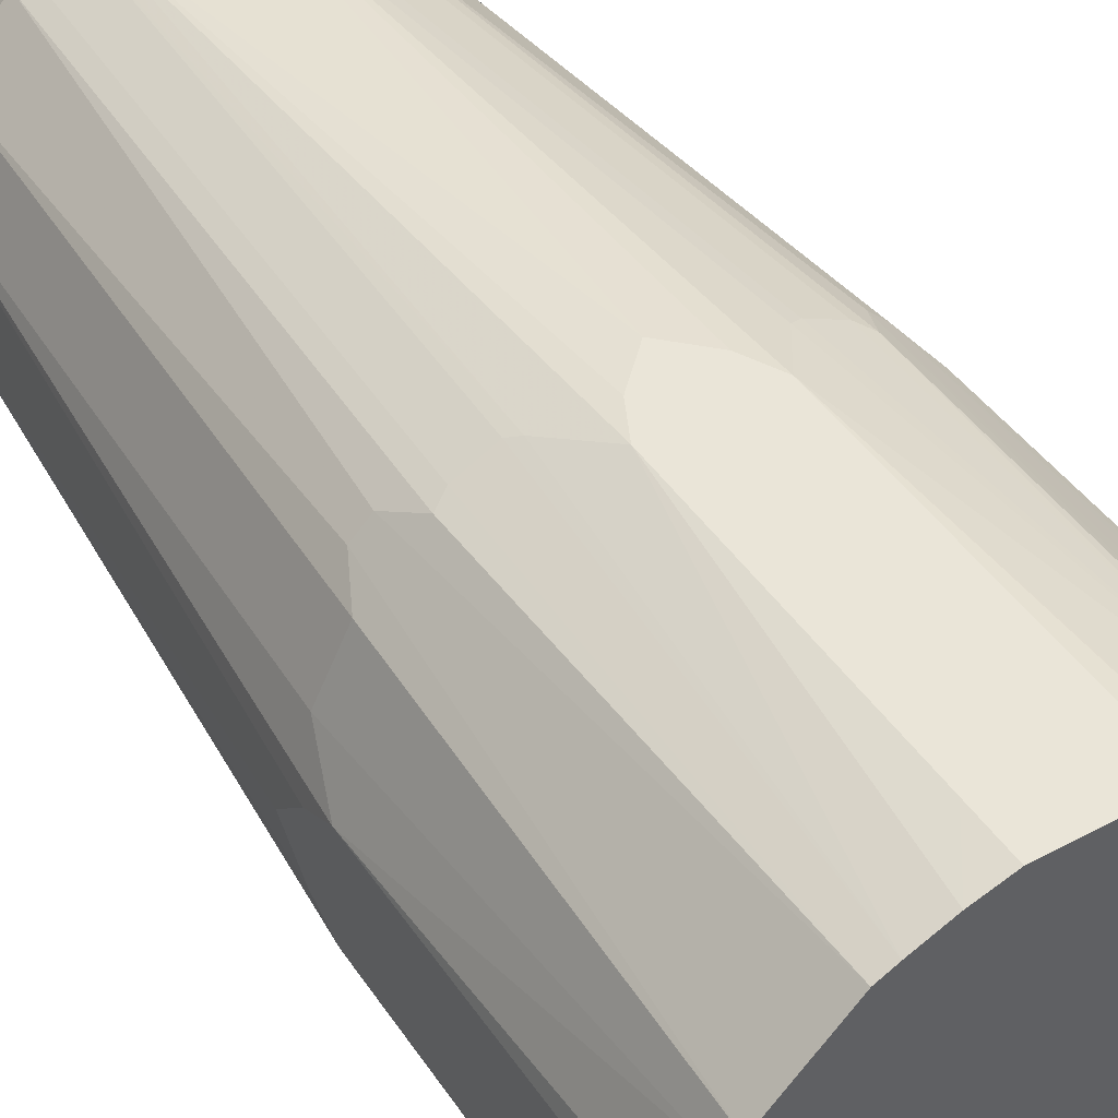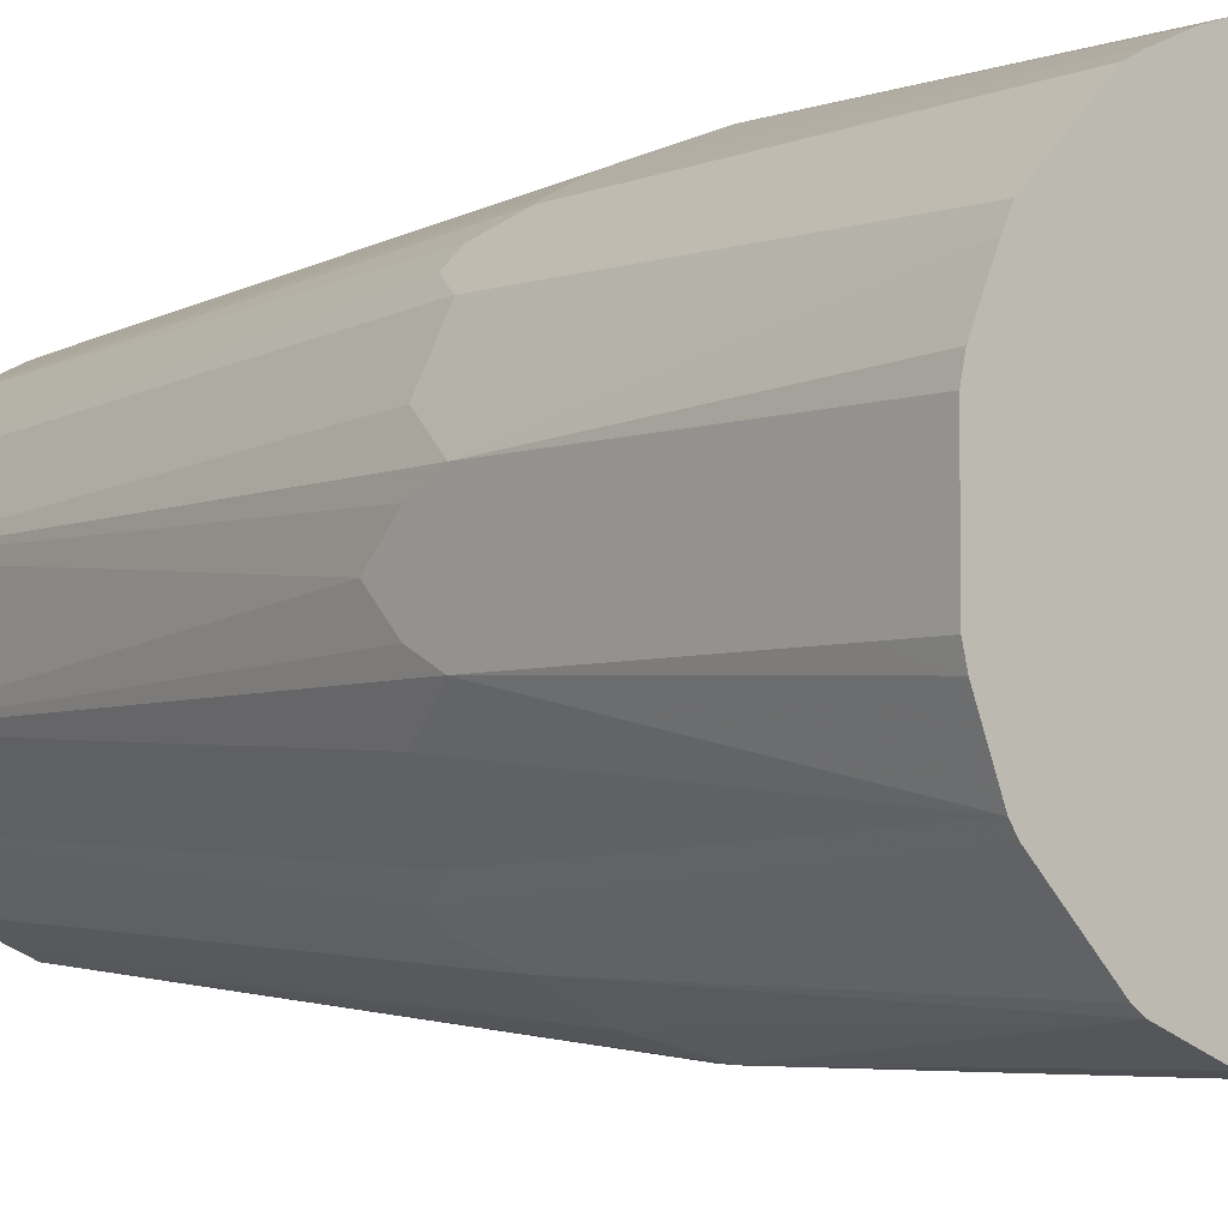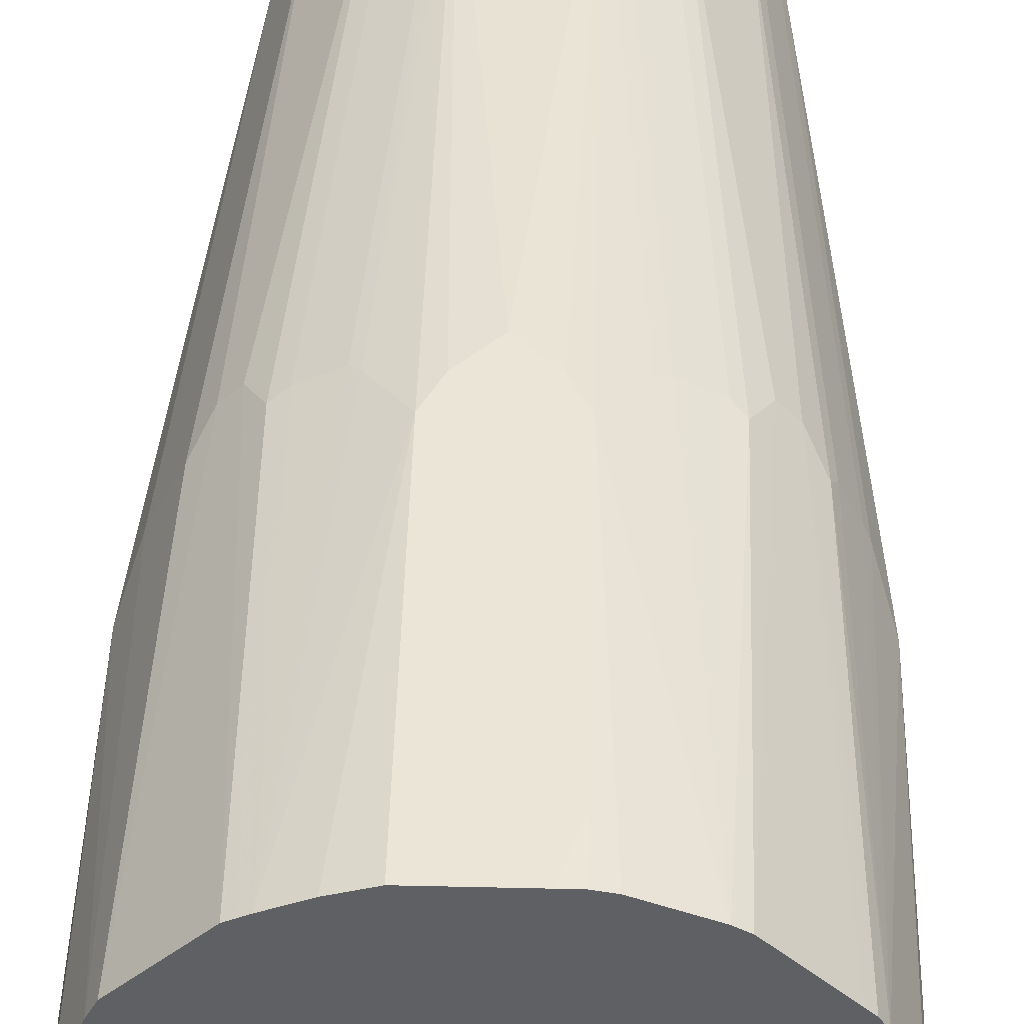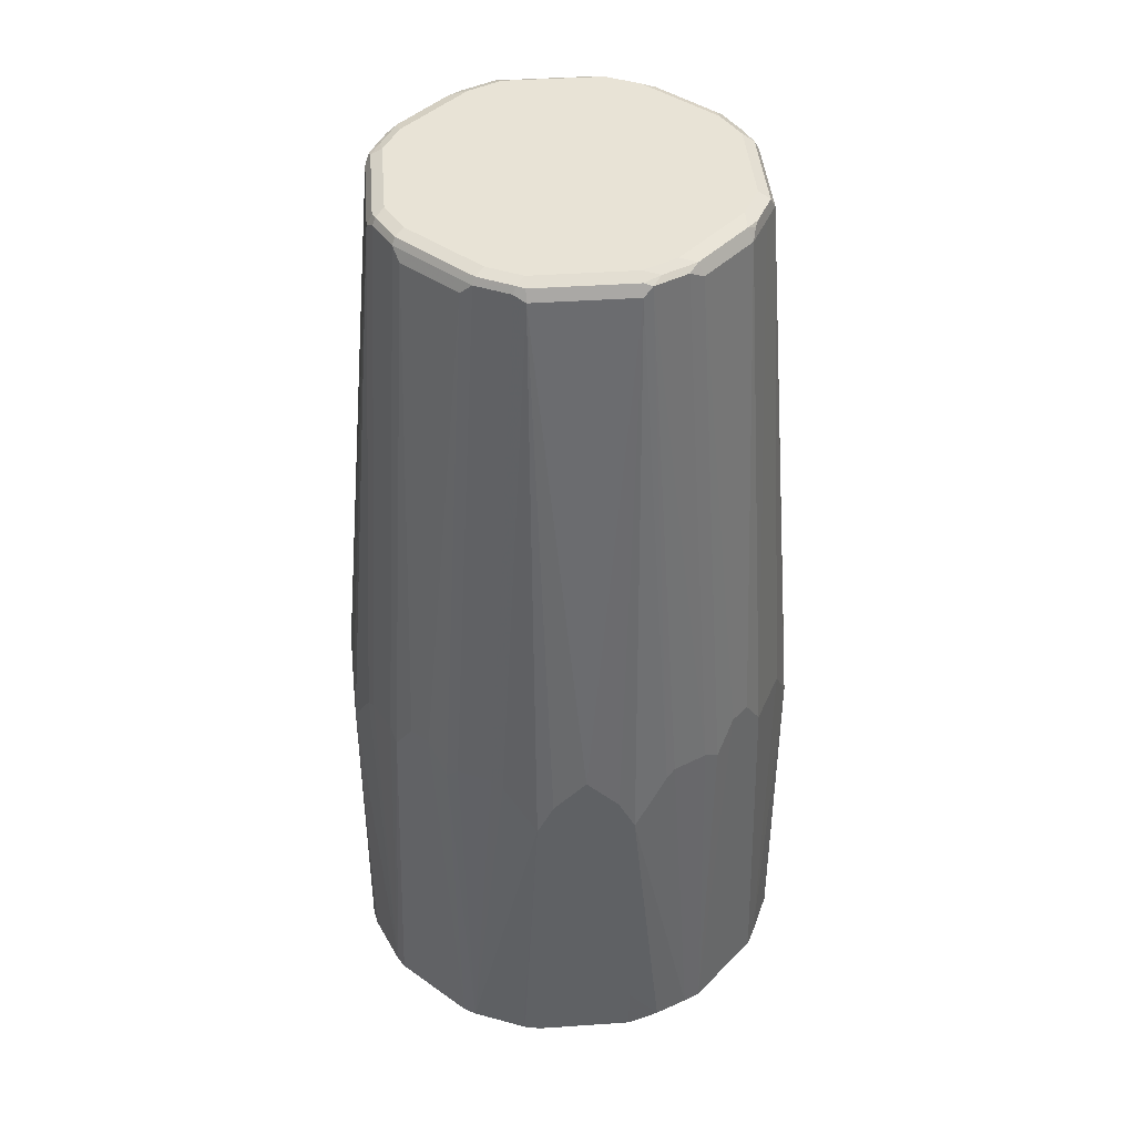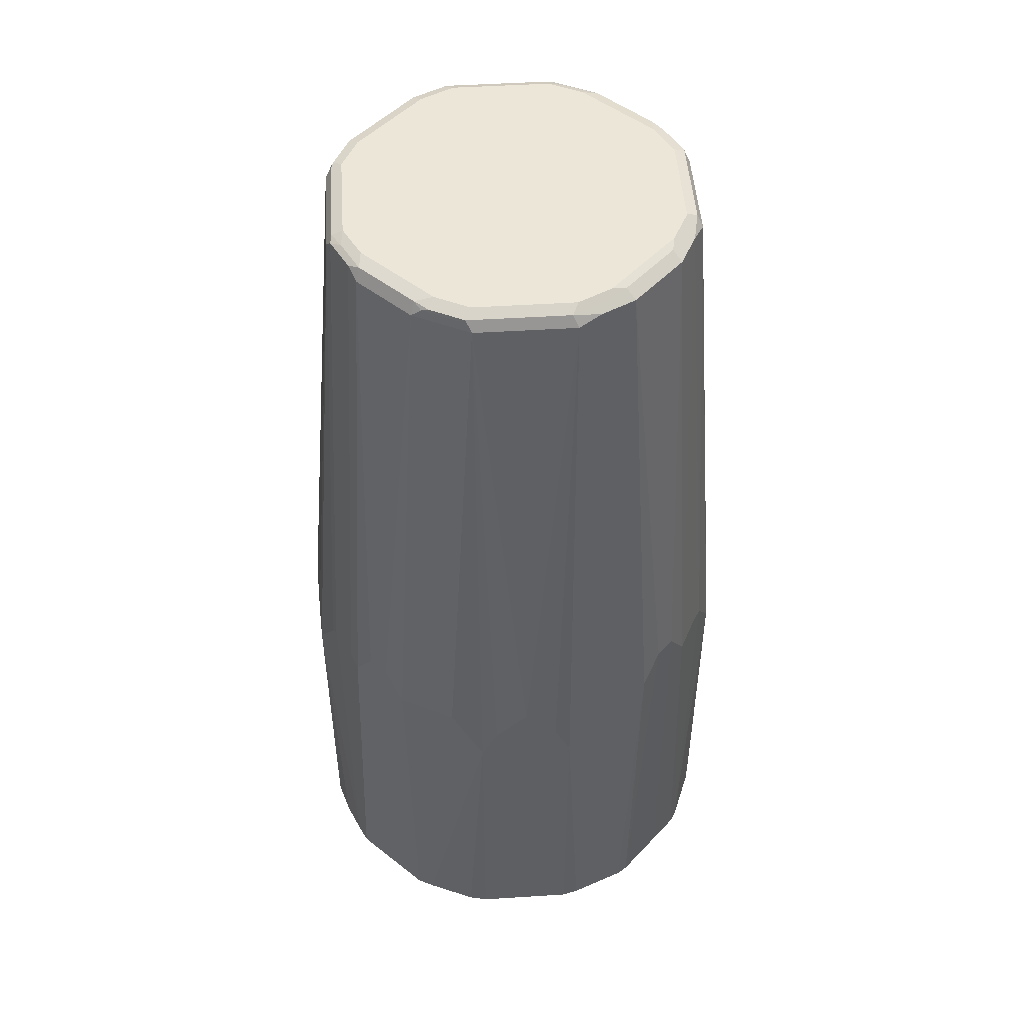
<metadata>
{"format":"obj","ext":"obj","renderer":"f3d","projection":"perspective","resolution":1024,"background":"white","views":[{"elev":44.6,"azim":148.1,"up":"+Y"},{"elev":-4.6,"azim":139.0,"up":"+Y"},{"elev":45.9,"azim":-178.5,"up":"+Y"},{"elev":41.8,"azim":-94.7,"up":"+Z"},{"elev":49.0,"azim":-4.0,"up":"+Z"}]}
</metadata>
<code>
v -0.1399 0.01996 0.3397
v -0.1399 0.03001 0.3397
v -0.1399 -0.01996 0.3397
v -0.1399 0.02996 0.3697
v -0.1379 0.03995 0.3397
v -0.1399 -0.02996 0.3397
v -0.1399 -0.02996 0.3697
v -0.1399 0.02996 0.5396
v -0.1374 0.04119 0.3397
v -0.1336 -0.04995 0.3397
v -0.1399 -0.02996 0.5396
v -0.1299 0.04995 0.5696
v -0.1242 0.07279 0.3397
v -0.1399 0.01996 0.5595
v -0.1099 0.02996 0.9092
v -0.1249 -0.06994 0.3397
v -0.1399 -0.01996 0.5595
v -0.1299 -0.04995 0.5696
v -0.1099 -0.02996 0.9092
v -0.1265 0.0566 0.5729
v -0.1066 0.03661 0.9125
v -0.1199 0.07994 0.3397
v -0.1165 0.07659 0.5729
v -0.1132 0.08325 0.5662
v -0.1399 0.009968 0.5696
v -0.1066 0.02996 0.9159
v -0.1049 0.03497 0.9167
v -0.1399 0 0.5795
v -0.1199 -0.07991 0.3397
v -0.1174 -0.07492 0.5746
v -0.1274 -0.05493 0.5746
v -0.1399 -0.009968 0.5696
v -0.1074 -0.03497 0.9142
v -0.1066 -0.02996 0.9159
v -0.09656 0.0566 0.9125
v -0.1149 0.08492 0.3422
v -0.1049 0.09491 0.3422
v -0.1049 0.09491 0.3397
v -0.1032 0.09324 0.5862
v -0.09324 0.06326 0.9059
v -0.0999 0.02996 0.9192
v -0.0899 0.04995 0.9192
v -0.09491 0.05493 0.9167
v -0.07991 -0.1199 0.3397
v -0.1032 -0.09324 0.5895
v -0.1132 -0.08325 0.5696
v -0.09741 -0.05493 0.9142
v -0.09116 -0.05994 0.9167
v -0.1012 -0.03995 0.9167
v -0.0999 -0.02996 0.9192
v -0.08659 0.0666 0.9125
v -0.09491 0.1049 0.3422
v -0.09491 0.1049 0.3397
v -0.09324 0.1032 0.5862
v -0.06326 0.09324 0.9059
v -0.06994 0.06994 0.9192
v -0.05493 0.09491 0.9167
v -0.06991 -0.1249 0.3397
v -0.04995 -0.1299 0.5696
v -0.08325 -0.1132 0.5696
v -0.09324 -0.1032 0.5895
v -0.09324 -0.06326 0.9092
v -0.08117 -0.06994 0.9167
v -0.06994 -0.06994 0.9192
v -0.0899 -0.04995 0.9192
v -0.0666 0.08659 0.9125
v -0.08492 0.1149 0.3422
v -0.07994 0.1199 0.3397
v -0.08325 0.1132 0.5662
v -0.0566 0.09656 0.9125
v -0.04995 0.0899 0.9192
v -0.03497 0.1049 0.9167
v -0.04121 -0.1374 0.3397
v -0.02996 -0.1399 0.5396
v -0.02996 -0.1099 0.9092
v -0.04329 -0.1032 0.9092
v -0.06326 -0.09324 0.9092
v -0.06118 -0.0899 0.9167
v -0.04995 -0.0899 0.9192
v -0.07279 0.1242 0.3397
v -0.07659 0.1165 0.5729
v -0.03661 0.1066 0.9125
v -0.02996 0.0999 0.9192
v -0.02996 0.1066 0.9159
v -0.02996 0.1099 0.9092
v -0.02996 -0.1399 0.3397
v -0.02996 -0.1399 0.3697
v -0.01996 -0.1399 0.5595
v 0.02996 -0.1099 0.9092
v -0.0333 -0.1066 0.9159
v -0.03746 -0.1049 0.9142
v -0.009968 -0.1399 0.5696
v 0 -0.1399 0.5795
v -0.05743 -0.09491 0.9142
v -0.05326 -0.09656 0.9159
v -0.02996 -0.0999 0.9192
v -0.04119 0.1374 0.3397
v -0.0566 0.1265 0.5729
v -0.04995 0.1299 0.5696
v -0.02996 0.1399 0.5396
v 0.02996 0.0999 0.9192
v 0.02996 0.1066 0.9159
v 0.02996 0.1099 0.9092
v 0 0.1399 0.5795
v -0.009968 0.1399 0.5696
v -0.01996 0.1399 0.5595
v -0.01996 -0.1399 0.3397
v 0.04329 -0.1032 0.9125
v 0.02662 -0.1066 0.9159
v 0.009968 -0.1399 0.5696
v 0.01996 -0.1399 0.5595
v 0.02996 -0.1399 0.5396
v 0.04995 -0.1299 0.5696
v 0.02996 -0.0999 0.9192
v -0.03995 0.1379 0.3397
v -0.02996 0.1399 0.3697
v 0.04995 0.0899 0.9192
v 0.03995 0.1012 0.9167
v 0.03497 0.1074 0.9142
v 0.04995 0.1299 0.5696
v 0.02996 0.1399 0.5396
v 0.01996 0.1399 0.5595
v 0.009968 0.1399 0.5696
v 0.01996 -0.1399 0.3397
v 0.06326 -0.09324 0.9125
v 0.04661 -0.09656 0.9159
v 0.06326 -0.1232 0.5729
v 0.08325 -0.1132 0.5729
v 0.02996 -0.1399 0.3697
v 0.03995 -0.1374 0.3397
v 0.07391 -0.1239 0.3397
v 0.04995 -0.0899 0.9192
v -0.03001 0.1399 0.3397
v -0.01996 0.1399 0.3397
v 0.06994 0.06994 0.9192
v 0.05994 0.09116 0.9167
v 0.05493 0.09741 0.9142
v 0.07492 0.1174 0.5746
v 0.05493 0.1274 0.5746
v 0.06994 0.1249 0.3397
v 0.04995 0.1336 0.3397
v 0.02996 0.1399 0.3697
v 0.02996 -0.1399 0.3397
v 0.09324 -0.06326 0.9125
v 0.06827 -0.07826 0.9175
v 0.05827 -0.08823 0.9175
v 0.09324 -0.1032 0.5929
v 0.07991 -0.1199 0.3397
v 0.06994 -0.06994 0.9192
v 0.01996 0.1399 0.3397
v 0.0899 0.04995 0.9192
v 0.06994 0.08117 0.9167
v 0.06326 0.09324 0.9092
v 0.08325 0.1132 0.5696
v 0.07991 0.1199 0.3397
v 0.02996 0.1399 0.3397
v 0.1032 -0.04329 0.9125
v 0.09656 -0.04661 0.9159
v 0.08823 -0.05827 0.9175
v 0.07826 -0.06827 0.9175
v 0.1032 -0.09324 0.5929
v 0.1132 -0.08325 0.5729
v 0.08492 -0.1149 0.3447
v 0.09491 -0.1049 0.3447
v 0.09491 -0.1049 0.3397
v 0.0899 -0.04995 0.9192
v 0.0999 0.02996 0.9192
v 0.1066 0.0333 0.9159
v 0.09656 0.05326 0.9159
v 0.0899 0.06118 0.9167
v 0.09324 0.06326 0.9092
v 0.09324 0.1032 0.5895
v 0.1199 0.07991 0.3397
v 0.1099 -0.02996 0.9092
v 0.1066 -0.02662 0.9159
v 0.1232 -0.06326 0.5729
v 0.1299 -0.04995 0.5696
v 0.1049 -0.09491 0.3447
v 0.1149 -0.08492 0.3447
v 0.1199 -0.07991 0.3397
v 0.1239 -0.07391 0.3397
v 0.1049 -0.09491 0.3397
v 0.0999 -0.02996 0.9192
v 0.1099 0.02996 0.9092
v 0.1049 0.03746 0.9142
v 0.09491 0.05743 0.9142
v 0.1032 0.04329 0.9092
v 0.1132 0.08325 0.5696
v 0.1032 0.09324 0.5895
v 0.1249 0.06991 0.3397
v 0.1299 0.04995 0.5696
v 0.1399 -0.02996 0.5396
v 0.1399 -0.01996 0.5595
v 0.1399 -0.009968 0.5696
v 0.1399 0 0.5795
v 0.1374 -0.03995 0.3397
v 0.1399 0.009968 0.5696
v 0.1399 0.01996 0.5595
v 0.1399 0.02996 0.5396
v 0.1374 0.04121 0.3397
v 0.1399 -0.02996 0.3697
v 0.1399 -0.02996 0.3397
v 0.1399 0.02996 0.3697
v 0.1399 0.02996 0.3397
v 0.1399 -0.01996 0.3397
v 0.1399 0.01996 0.3397
f 1 2 5
f 112 130 131
f 112 129 130
f 109 132 114
f 109 146 132
f 109 126 146
f 108 128 125
f 108 127 128
f 108 113 127
f 108 126 109
f 108 125 126
f 103 123 104
f 103 122 123
f 103 121 122
f 103 120 121
f 103 119 120
f 102 119 103
f 102 118 119
f 101 118 102
f 101 136 118
f 101 117 136
f 100 116 115
f 112 131 113
f 113 131 127
f 115 116 133
f 116 134 133
f 129 143 130
f 128 148 147
f 128 131 148
f 127 131 128
f 125 161 144
f 125 147 161
f 125 128 147
f 125 146 126
f 125 145 146
f 125 160 145
f 100 134 116
f 125 144 160
f 121 141 142
f 121 140 141
f 120 140 121
f 120 139 140
f 119 139 120
f 119 138 139
f 119 137 138
f 119 136 137
f 118 136 119
f 117 135 136
f 124 143 129
f 132 146 145
f 100 150 134
f 100 121 142
f 82 99 98
f 82 85 99
f 80 100 97
f 80 99 100
f 80 98 99
f 80 81 98
f 79 90 96
f 79 95 90
f 78 95 79
f 78 94 95
f 77 94 78
f 76 94 77
f 76 91 94
f 75 93 89
f 75 92 93
f 75 88 92
f 75 91 76
f 75 90 91
f 75 109 90
f 75 89 109
f 74 88 75
f 83 101 102
f 83 102 84
f 84 102 103
f 84 103 85
f 100 122 121
f 100 123 122
f 100 104 123
f 100 105 104
f 100 106 105
f 97 100 115
f 90 94 91
f 90 95 94
f 90 114 96
f 90 109 114
f 100 142 150
f 89 113 108
f 89 111 112
f 89 110 111
f 89 93 110
f 89 108 109
f 86 107 87
f 85 100 99
f 85 106 100
f 85 105 106
f 85 104 105
f 85 103 104
f 89 112 113
f 132 145 149
f 135 151 170
f 135 170 152
f 178 182 180
f 177 181 192
f 176 181 177
f 174 195 184
f 174 194 195
f 174 193 194
f 174 192 193
f 174 177 192
f 173 191 190
f 173 188 191
f 173 189 188
f 171 188 189
f 171 187 188
f 171 185 187
f 171 186 185
f 170 186 171
f 169 186 170
f 168 186 169
f 168 185 186
f 168 184 185
f 168 174 184
f 178 180 179
f 181 196 192
f 184 195 197
f 184 197 198
f 203 206 204
f 201 202 205
f 200 203 204
f 199 203 200
f 196 202 201
f 192 194 193
f 192 195 194
f 192 197 195
f 192 198 197
f 192 199 198
f 168 175 174
f 192 203 199
f 192 205 206
f 192 201 205
f 192 196 201
f 190 199 200
f 190 191 199
f 187 191 188
f 184 187 185
f 184 191 187
f 184 199 191
f 184 198 199
f 192 206 203
f 167 175 168
f 167 183 175
f 164 182 178
f 148 165 164
f 147 178 161
f 147 164 178
f 147 163 164
f 147 148 163
f 145 160 149
f 144 162 157
f 144 161 162
f 144 159 160
f 144 158 159
f 148 164 163
f 144 157 158
f 141 156 142
f 138 140 139
f 138 155 140
f 138 154 155
f 137 154 138
f 137 153 154
f 136 153 137
f 136 171 153
f 136 152 171
f 135 152 136
f 142 156 150
f 74 92 88
f 149 160 166
f 151 168 169
f 162 181 176
f 162 180 181
f 161 180 162
f 161 179 180
f 161 178 179
f 159 166 160
f 158 166 159
f 158 183 166
f 158 175 183
f 157 177 174
f 151 167 168
f 157 176 177
f 157 175 158
f 157 174 175
f 155 189 173
f 155 172 189
f 154 172 155
f 153 172 154
f 153 189 172
f 153 171 189
f 152 170 171
f 151 169 170
f 157 162 176
f 74 93 92
f 164 165 182
f 74 111 110
f 13 23 24
f 13 20 23
f 12 21 20
f 12 15 21
f 12 20 13
f 11 19 17
f 11 18 19
f 11 16 18
f 10 16 11
f 8 15 12
f 8 14 15
f 8 13 9
f 8 12 13
f 7 10 11
f 6 10 7
f 5 8 9
f 4 8 5
f 3 6 7
f 2 4 5
f 1 4 2
f 1 8 4
f 13 24 22
f 14 25 15
f 15 19 34
f 15 34 26
f 24 40 39
f 23 40 24
f 23 35 40
f 22 39 36
f 22 24 39
f 22 37 38
f 22 36 37
f 21 27 35
f 20 35 23
f 20 21 35
f 1 14 8
f 19 28 32
f 18 33 19
f 18 31 33
f 17 19 32
f 16 31 18
f 16 30 31
f 16 29 30
f 15 28 19
f 15 25 28
f 15 27 21
f 15 26 27
f 19 33 34
f 26 34 50
f 1 25 14
f 1 32 28
f 1 200 204
f 1 190 200
f 1 173 190
f 1 155 173
f 1 140 155
f 1 141 140
f 1 156 141
f 1 150 156
f 1 134 150
f 1 133 134
f 1 115 133
f 1 97 115
f 1 80 97
f 1 68 80
f 1 53 68
f 1 38 53
f 1 22 38
f 1 13 22
f 1 9 13
f 1 5 9
f 74 110 93
f 1 204 206
f 1 206 205
f 1 205 202
f 1 202 196
f 1 17 32
f 1 11 17
f 1 7 11
f 1 3 7
f 1 6 3
f 1 10 6
f 1 16 10
f 1 29 16
f 1 44 29
f 1 58 44
f 1 28 25
f 1 73 58
f 1 107 86
f 1 124 107
f 1 143 124
f 1 130 143
f 1 131 130
f 1 148 131
f 1 165 148
f 1 182 165
f 1 180 182
f 1 196 181
f 1 86 73
f 26 50 41
f 1 181 180
f 27 41 42
f 57 70 66
f 57 72 70
f 57 71 72
f 56 71 57
f 55 81 69
f 55 70 81
f 55 66 70
f 54 55 69
f 54 68 67
f 54 69 68
f 58 73 74
f 52 54 67
f 52 67 68
f 48 77 63
f 48 62 77
f 48 50 49
f 48 65 50
f 48 64 65
f 48 63 64
f 47 62 48
f 45 62 46
f 45 77 62
f 52 68 53
f 45 61 77
f 58 74 59
f 59 75 76
f 74 112 111
f 26 41 27
f 74 129 112
f 74 124 129
f 74 107 124
f 74 87 107
f 73 87 74
f 73 86 87
f 72 85 82
f 72 84 85
f 59 74 75
f 72 83 84
f 70 98 81
f 70 82 98
f 70 72 82
f 68 69 80
f 63 77 78
f 63 79 64
f 63 78 79
f 60 77 61
f 60 76 77
f 59 76 60
f 71 83 72
f 44 60 61
f 69 81 80
f 30 47 33
f 39 55 54
f 39 40 55
f 37 54 52
f 37 39 54
f 37 53 38
f 36 39 37
f 35 51 40
f 35 43 51
f 34 49 50
f 33 49 34
f 40 51 66
f 33 48 49
f 30 33 31
f 30 62 47
f 30 46 62
f 29 46 30
f 29 45 46
f 29 61 45
f 29 44 61
f 27 43 35
f 27 42 43
f 44 59 60
f 33 47 48
f 40 66 55
f 37 52 53
f 41 71 56
f 43 66 51
f 43 56 57
f 42 56 43
f 41 56 42
f 41 50 65
f 41 83 71
f 41 101 83
f 41 117 101
f 41 151 135
f 41 167 151
f 41 135 117
f 41 166 183
f 41 65 64
f 41 64 79
f 41 79 96
f 41 183 167
f 41 114 132
f 41 96 114
f 41 132 149
f 41 149 166
f 44 58 59
f 43 57 66

</code>
